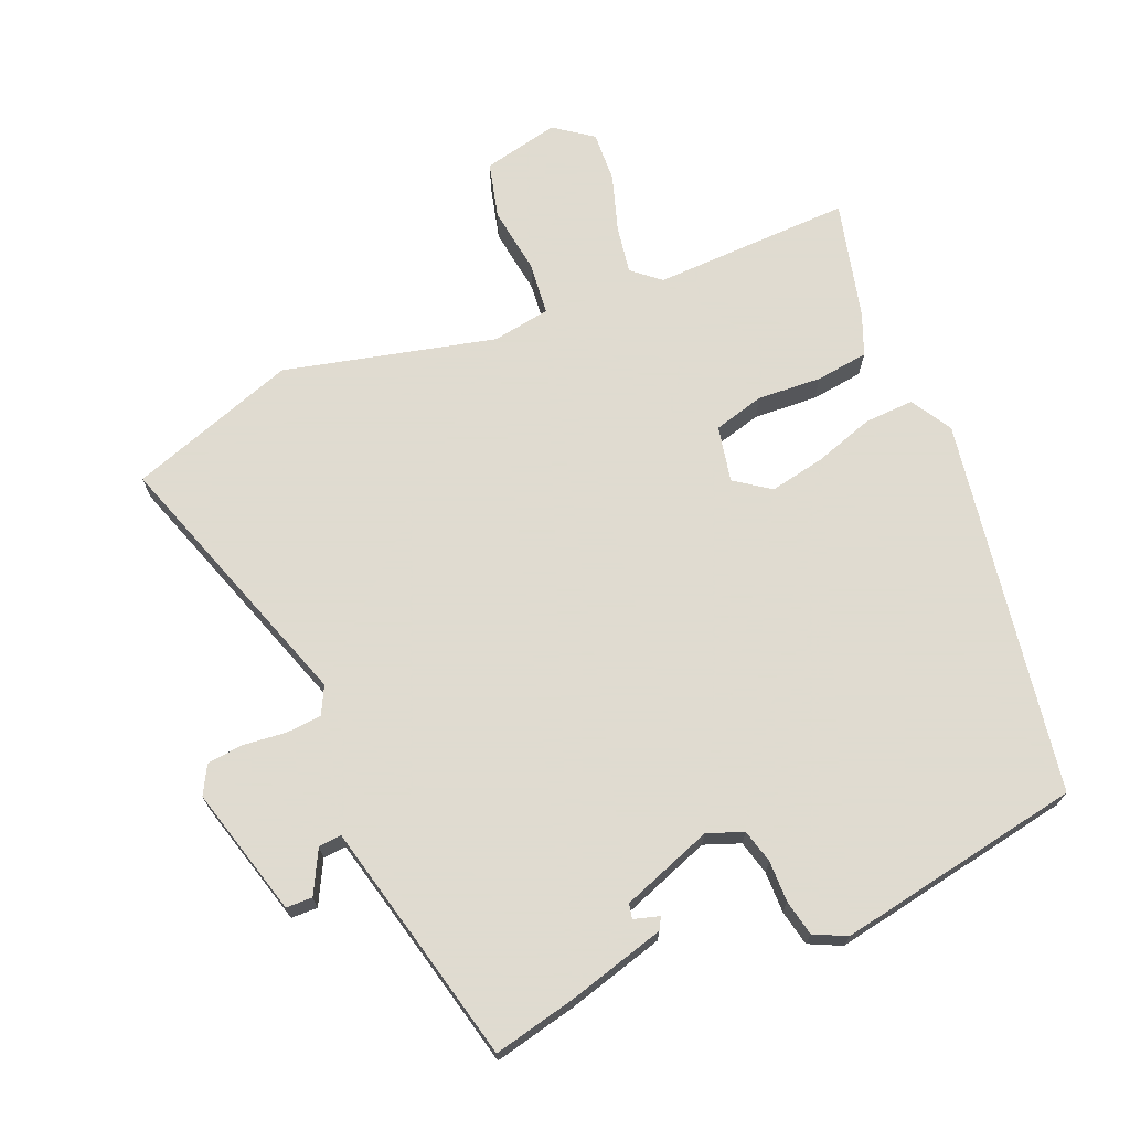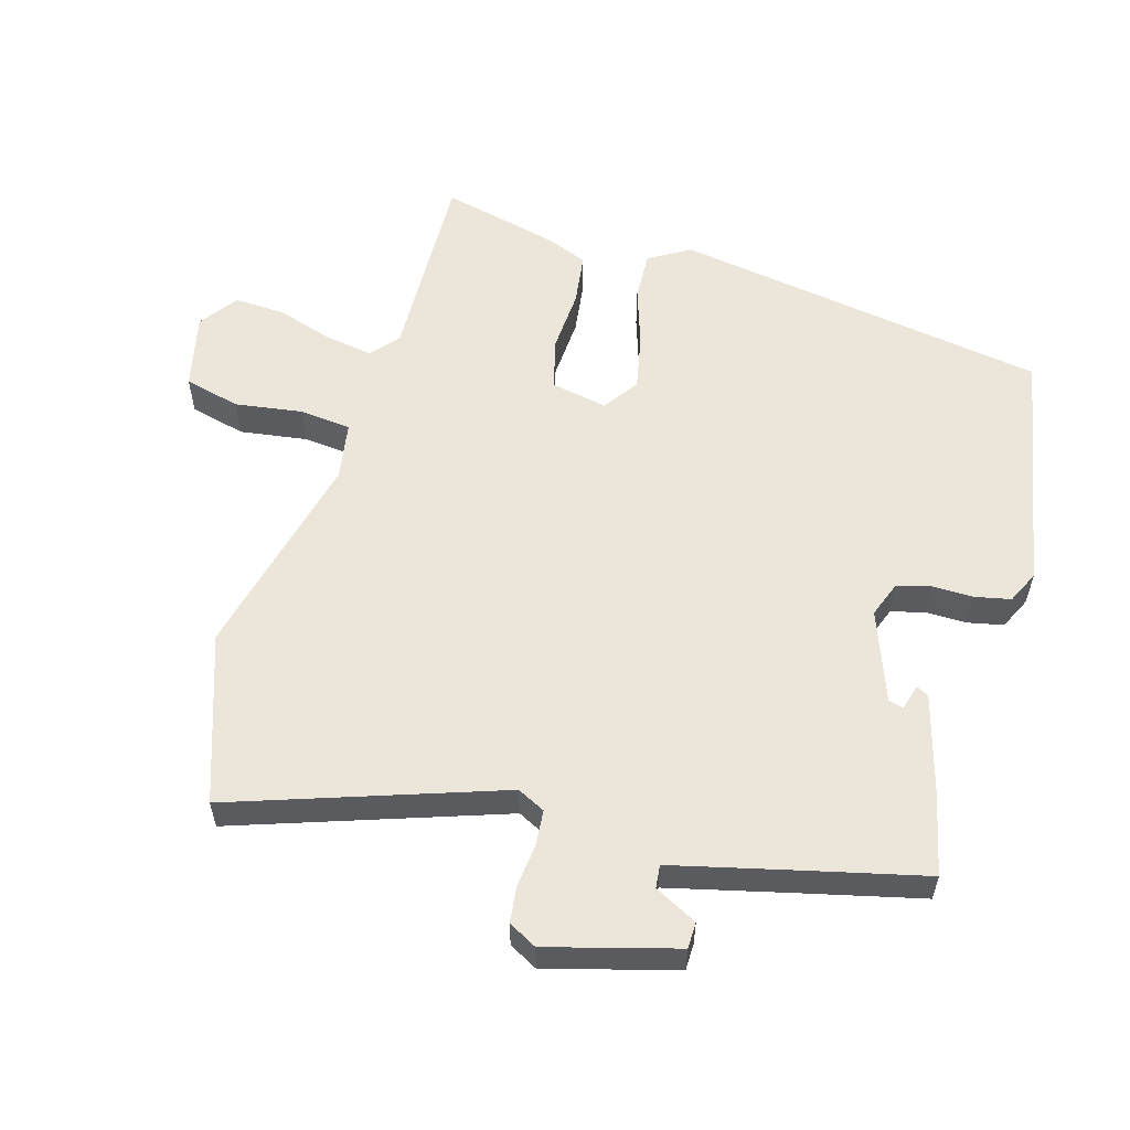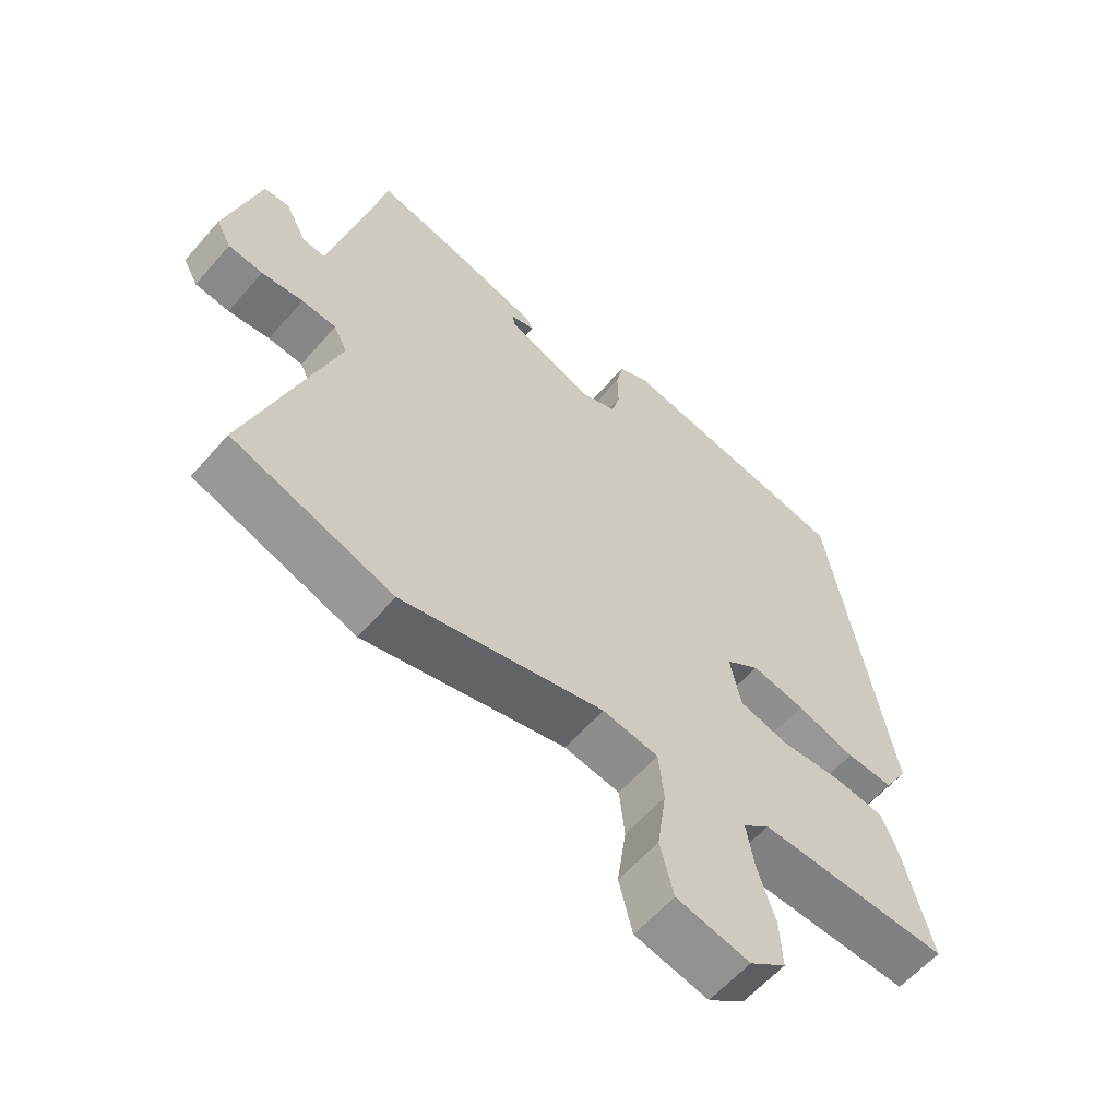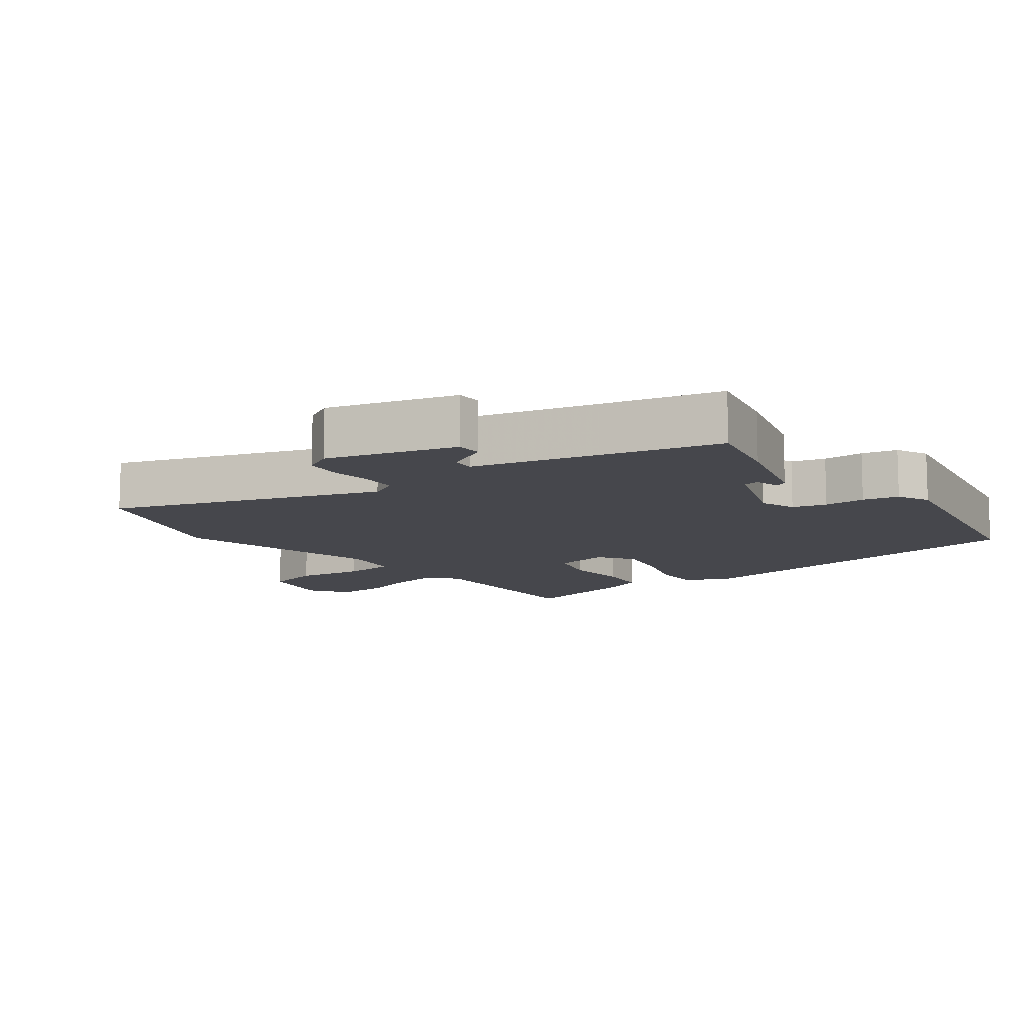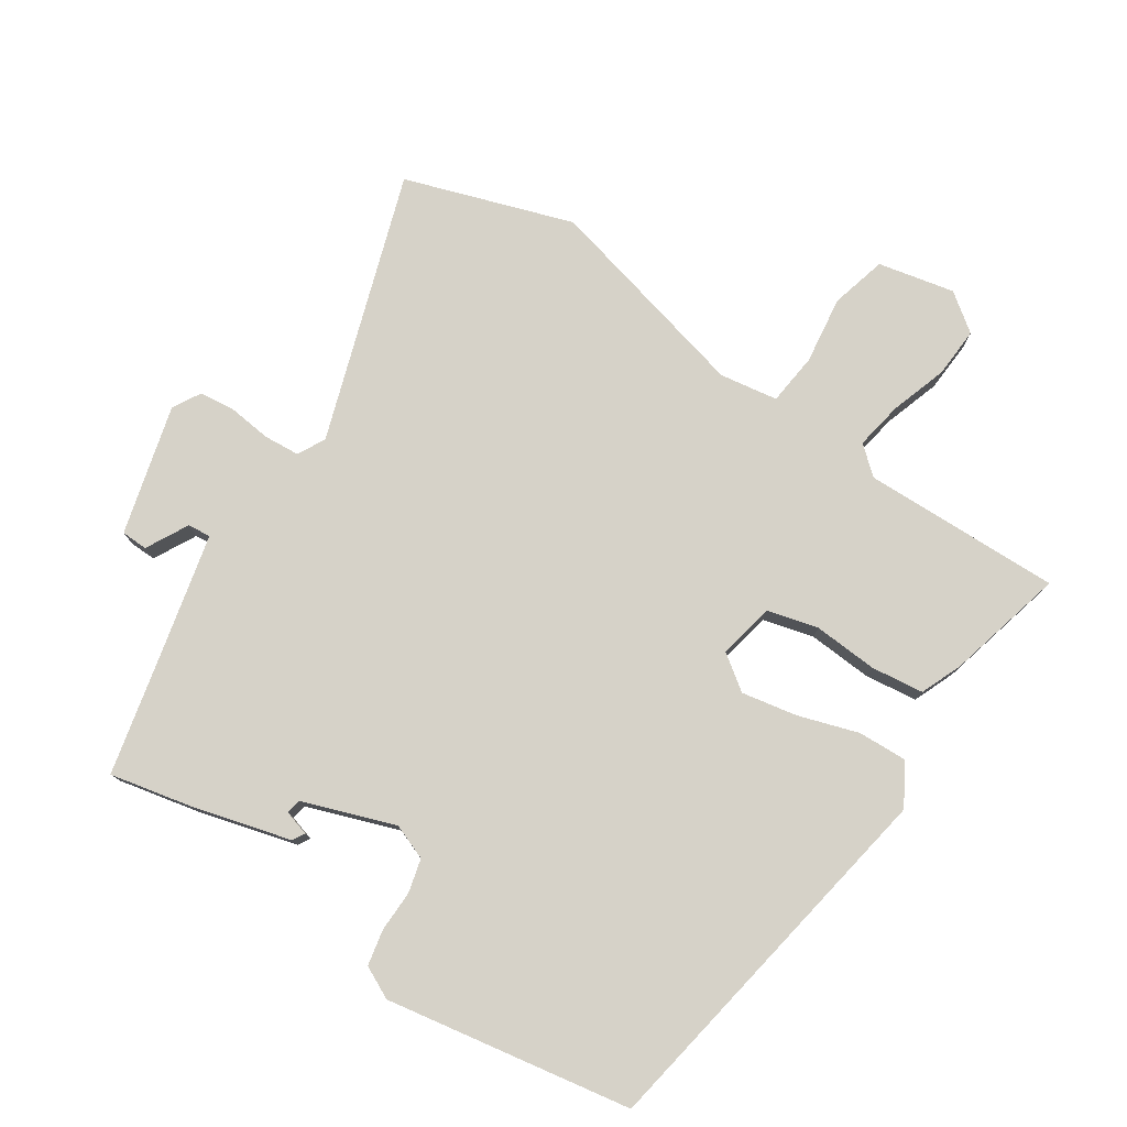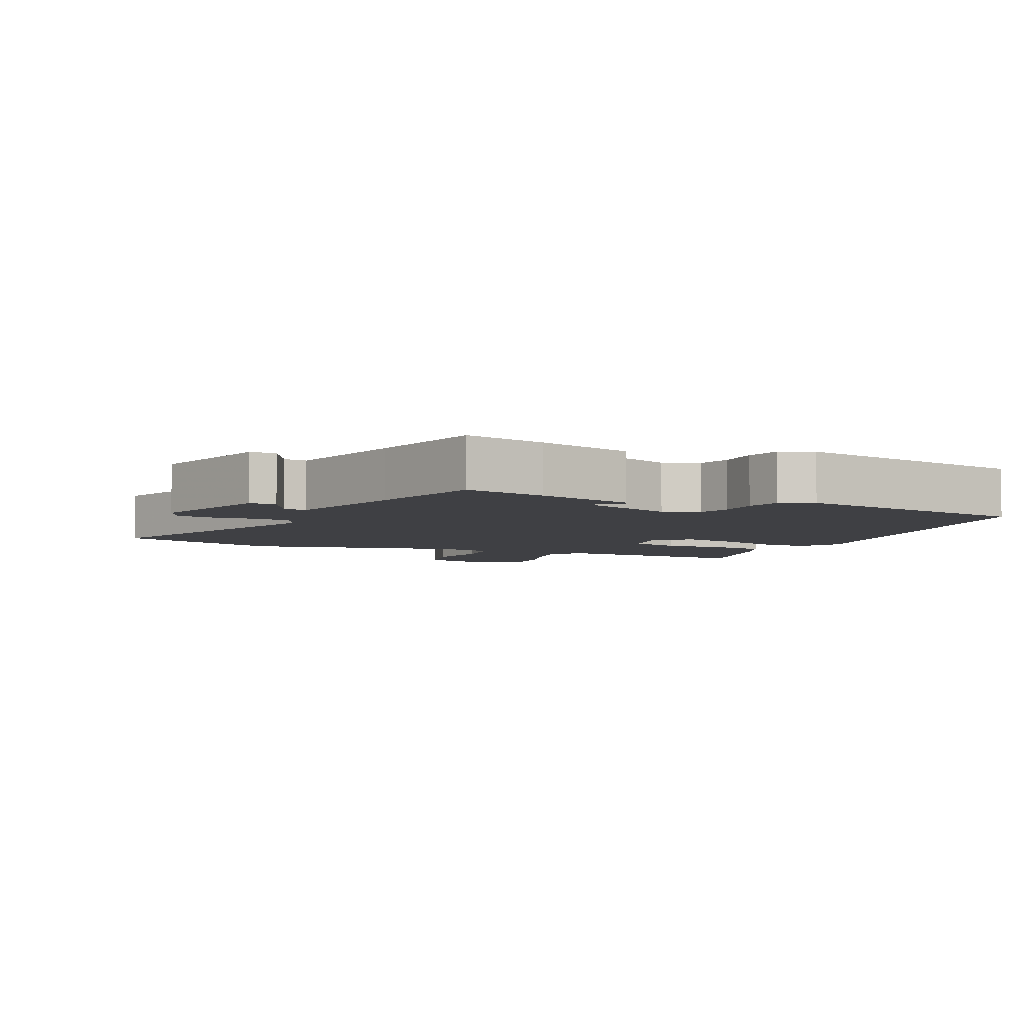
<metadata>
{"format":"obj","ext":"obj","renderer":"f3d","projection":"perspective","resolution":1024,"background":"white","views":[{"elev":70.2,"azim":-22.8,"up":"+Y"},{"elev":57.0,"azim":-74.1,"up":"+Y"},{"elev":-59.6,"azim":-40.8,"up":"+Z"},{"elev":-10.9,"azim":-53.4,"up":"+Y"},{"elev":77.8,"azim":33.8,"up":"+Y"},{"elev":-5.1,"azim":-25.5,"up":"+Y"}]}
</metadata>
<code>
v -0.447 0.07 0.503
v -0.325 0.07 0.476
v -0.18 0.07 0.436
v -0.17 0.07 0.418
v -0.208 0.07 0.407
v -0.203 0.07 0.385
v -0.068 0.07 0.336
v -0.015 0.07 0.356
v -0.002 0.07 0.406
v -0.003 0.07 0.467
v 0.008 0.07 0.52
v 0.056 0.07 0.543
v 0.419 0.07 0.478
v 0.512 0.07 -0.079
v 0.476 0.07 -0.14
v 0.403 0.07 -0.137
v 0.314 0.07 -0.108
v 0.232 0.07 -0.092
v 0.18 0.07 -0.129
v 0.197 0.07 -0.212
v 0.272 0.07 -0.232
v 0.367 0.07 -0.226
v 0.445 0.07 -0.236
v 0.47 0.07 -0.298
v 0.513 0.07 -0.472
v 0.219 0.07 -0.464
v 0.178 0.07 -0.499
v 0.19 0.07 -0.57
v 0.217 0.07 -0.654
v 0.221 0.07 -0.729
v 0.165 0.07 -0.77
v 0.052 0.07 -0.745
v 0.031 0.07 -0.662
v 0.045 0.07 -0.562
v 0.037 0.07 -0.485
v -0.049 0.07 -0.471
v -0.361 0.07 -0.547
v -0.609 0.07 -0.463
v -0.476 0.07 -0.068
v -0.497 0.07 -0.027
v -0.55 0.07 -0.023
v -0.614 0.07 -0.03
v -0.667 0.07 -0.024
v -0.69 0.07 0.018
v -0.638 0.07 0.209
v -0.599 0.07 0.21
v -0.566 0.07 0.147
v -0.532 0.07 0.144
v -0.488 0.07 0.328
v -0.447 0 0.503
v -0.325 0 0.476
v -0.18 0 0.436
v -0.17 0 0.418
v -0.208 0 0.407
v -0.203 0 0.385
v -0.068 0 0.336
v -0.015 0 0.356
v -0.002 0 0.406
v -0.003 0 0.467
v 0.008 0 0.52
v 0.056 0 0.543
v 0.419 0 0.478
v 0.512 0 -0.079
v 0.476 0 -0.14
v 0.403 0 -0.137
v 0.314 0 -0.108
v 0.232 0 -0.092
v 0.18 0 -0.129
v 0.197 0 -0.212
v 0.272 0 -0.232
v 0.367 0 -0.226
v 0.445 0 -0.236
v 0.47 0 -0.298
v 0.513 0 -0.472
v 0.219 0 -0.464
v 0.178 0 -0.499
v 0.19 0 -0.57
v 0.217 0 -0.654
v 0.221 0 -0.729
v 0.165 0 -0.77
v 0.052 0 -0.745
v 0.031 0 -0.662
v 0.045 0 -0.562
v 0.037 0 -0.485
v -0.049 0 -0.471
v -0.361 0 -0.547
v -0.609 0 -0.463
v -0.476 0 -0.068
v -0.497 0 -0.027
v -0.55 0 -0.023
v -0.614 0 -0.03
v -0.667 0 -0.024
v -0.69 0 0.018
v -0.638 0 0.209
v -0.599 0 0.21
v -0.566 0 0.147
v -0.532 0 0.144
v -0.488 0 0.328
f 45 46 47
f 44 45 47
f 43 44 47
f 42 43 47
f 41 42 47
f 40 41 47 48
f 39 40 48 49
f 36 37 38 39
f 49 1 2
f 39 49 2
f 36 39 2
f 35 36 2
f 32 33 34
f 31 32 34
f 30 31 34
f 29 30 34
f 28 29 34
f 27 28 34 35
f 24 25 26
f 23 24 26
f 22 23 26
f 21 22 26
f 26 27 35
f 21 26 35
f 20 21 35
f 15 16 17
f 14 15 17
f 13 14 17
f 12 13 17
f 11 12 17
f 10 11 17
f 9 10 17
f 8 9 17 18
f 7 8 18 19
f 2 3 4 5
f 2 5 6
f 35 2 6
f 19 20 35
f 7 19 35
f 6 7 35
f 96 95 94
f 96 94 93
f 96 93 92
f 96 92 91
f 96 91 90
f 97 96 90 89
f 98 97 89 88
f 88 87 86 85
f 51 50 98
f 51 98 88
f 51 88 85
f 51 85 84
f 83 82 81
f 83 81 80
f 83 80 79
f 83 79 78
f 83 78 77
f 84 83 77 76
f 75 74 73
f 75 73 72
f 75 72 71
f 75 71 70
f 84 76 75
f 84 75 70
f 84 70 69
f 66 65 64
f 66 64 63
f 66 63 62
f 66 62 61
f 66 61 60
f 66 60 59
f 66 59 58
f 67 66 58 57
f 68 67 57 56
f 54 53 52 51
f 55 54 51
f 55 51 84
f 84 69 68
f 84 68 56
f 84 56 55
f 1 50 51 2
f 2 51 52 3
f 3 52 53 4
f 4 53 54 5
f 5 54 55 6
f 6 55 56 7
f 7 56 57 8
f 8 57 58 9
f 9 58 59 10
f 10 59 60 11
f 11 60 61 12
f 12 61 62 13
f 13 62 63 14
f 14 63 64 15
f 15 64 65 16
f 16 65 66 17
f 17 66 67 18
f 18 67 68 19
f 19 68 69 20
f 20 69 70 21
f 21 70 71 22
f 22 71 72 23
f 23 72 73 24
f 24 73 74 25
f 25 74 75 26
f 26 75 76 27
f 27 76 77 28
f 28 77 78 29
f 29 78 79 30
f 30 79 80 31
f 31 80 81 32
f 32 81 82 33
f 33 82 83 34
f 34 83 84 35
f 35 84 85 36
f 36 85 86 37
f 37 86 87 38
f 38 87 88 39
f 39 88 89 40
f 40 89 90 41
f 41 90 91 42
f 42 91 92 43
f 43 92 93 44
f 44 93 94 45
f 45 94 95 46
f 46 95 96 47
f 47 96 97 48
f 48 97 98 49
f 49 98 50 1

</code>
